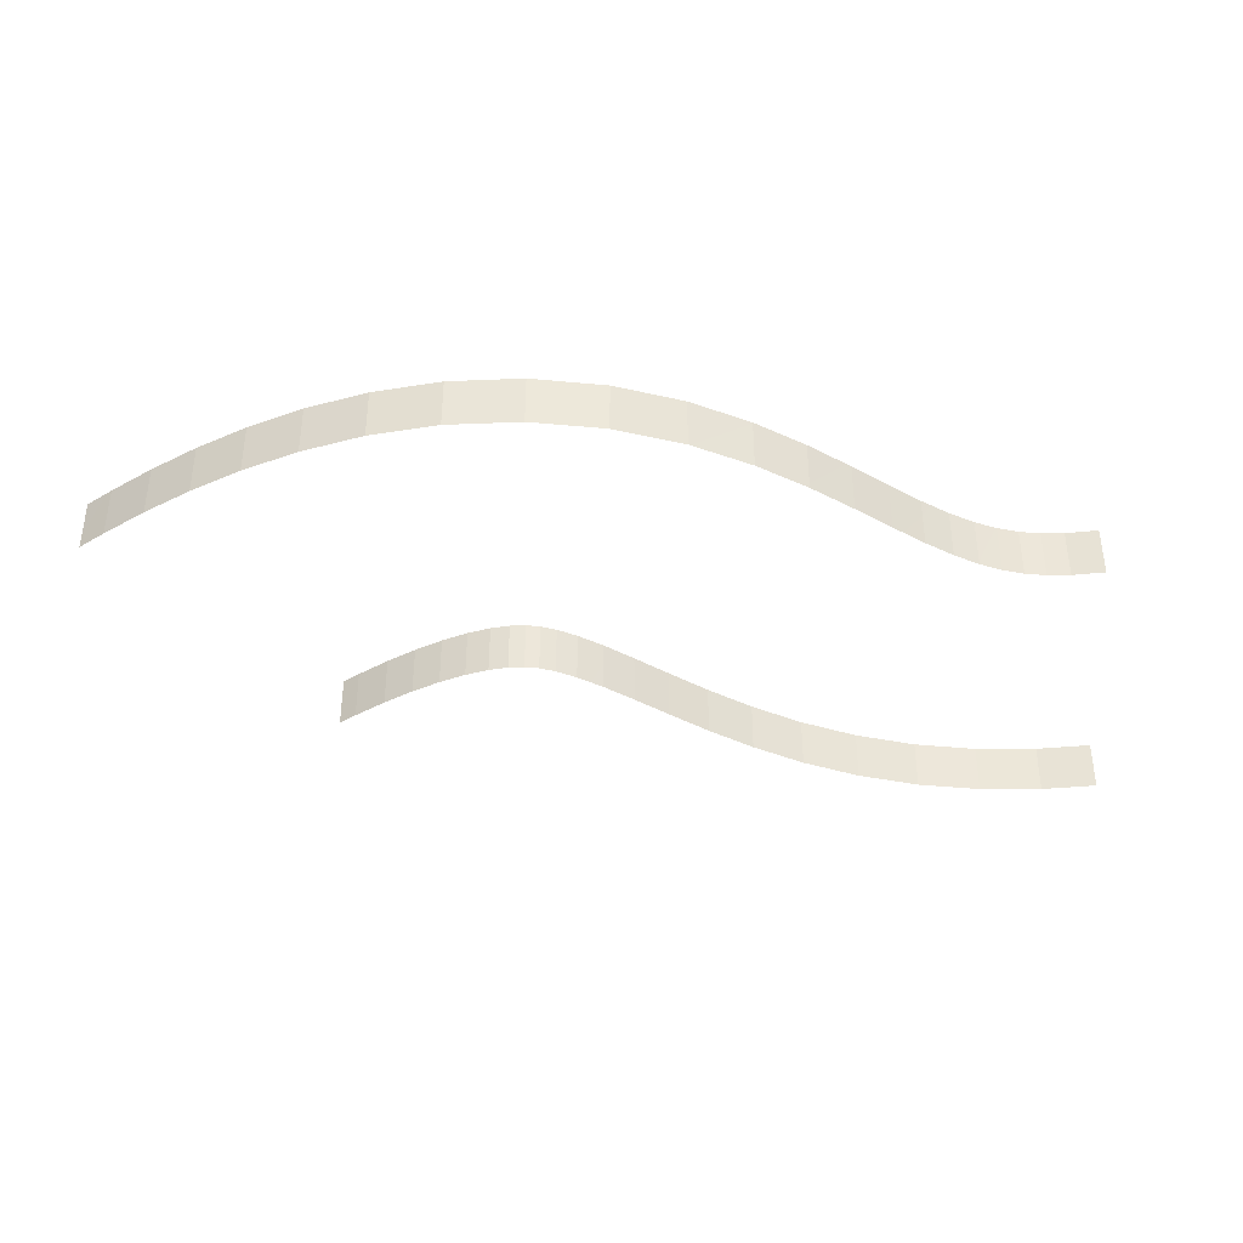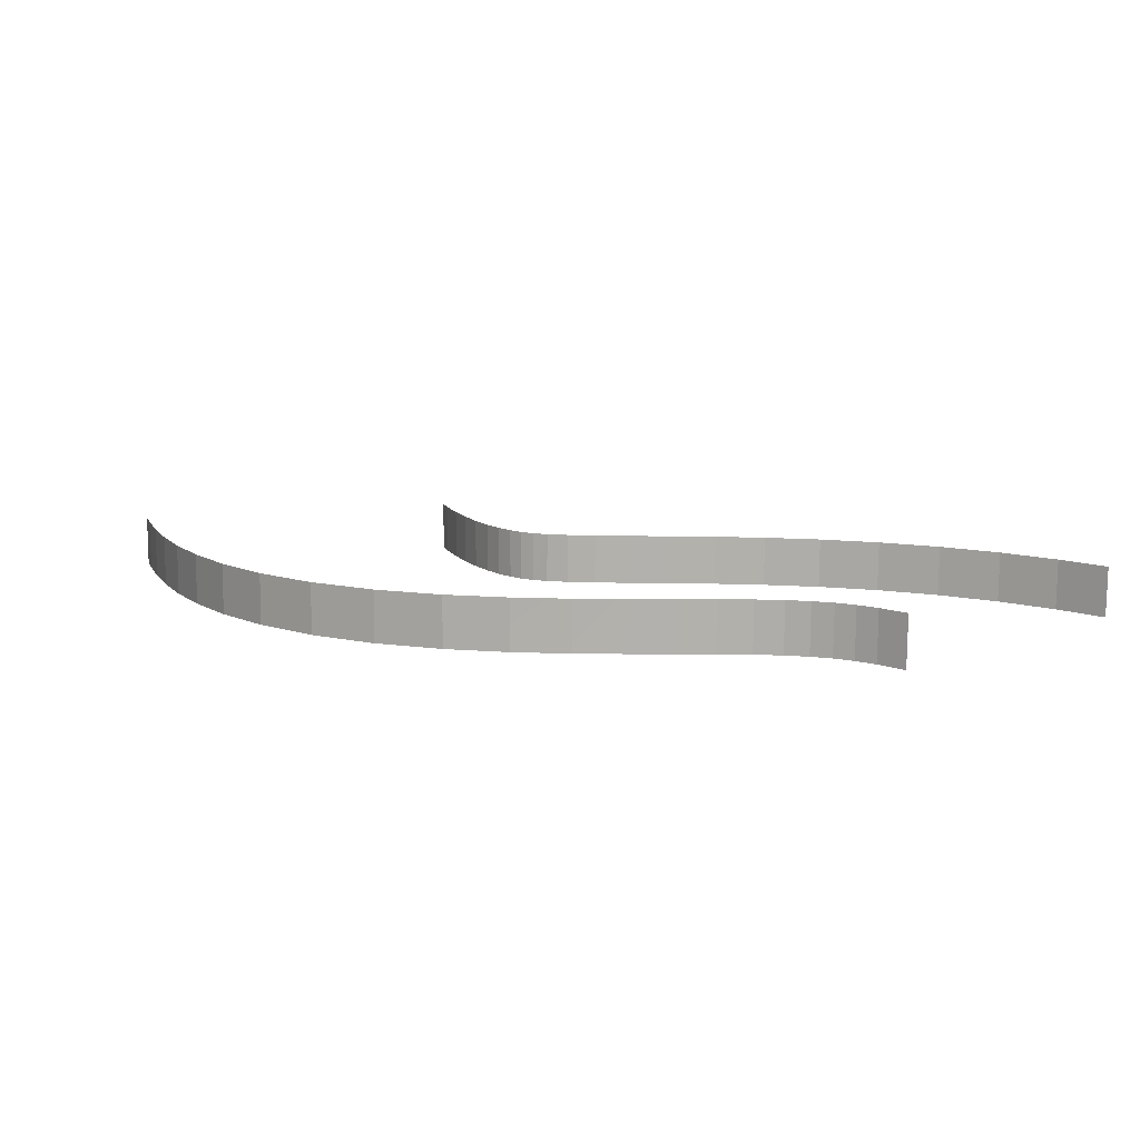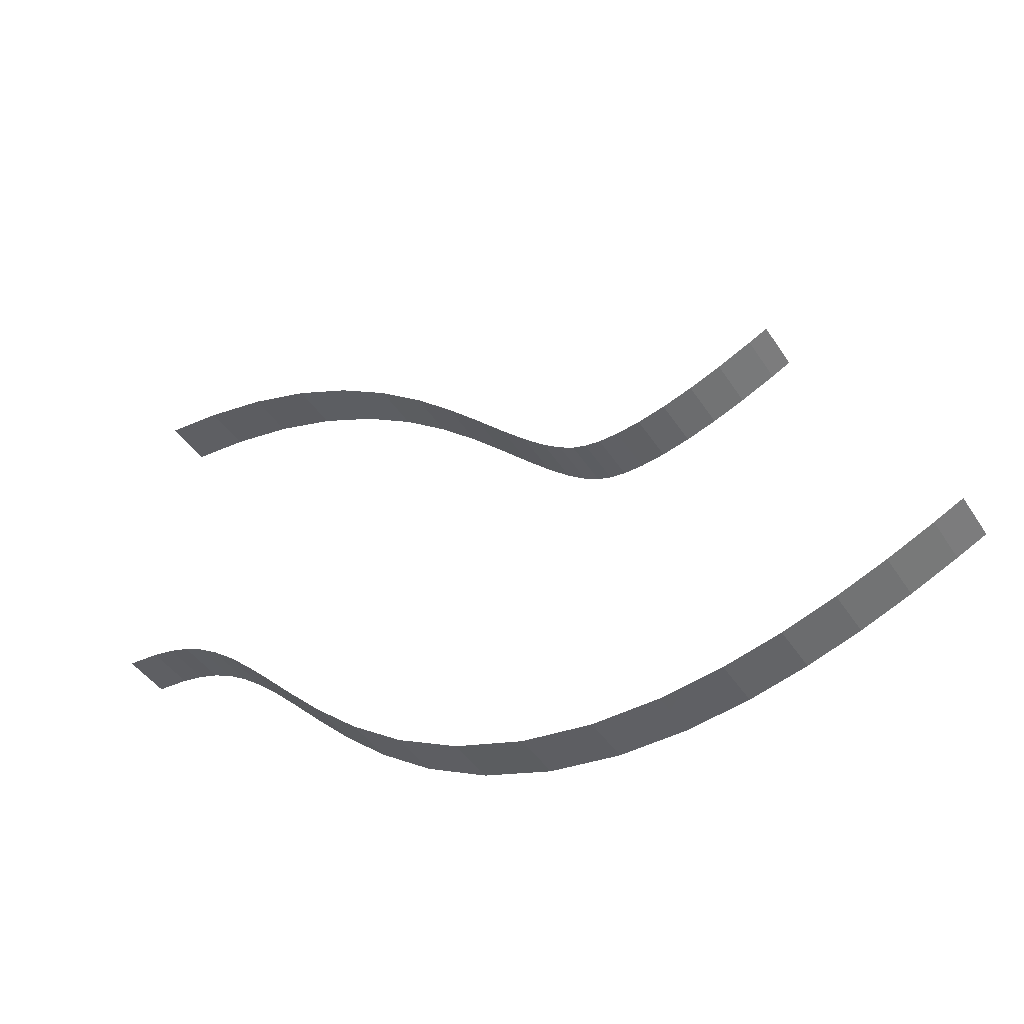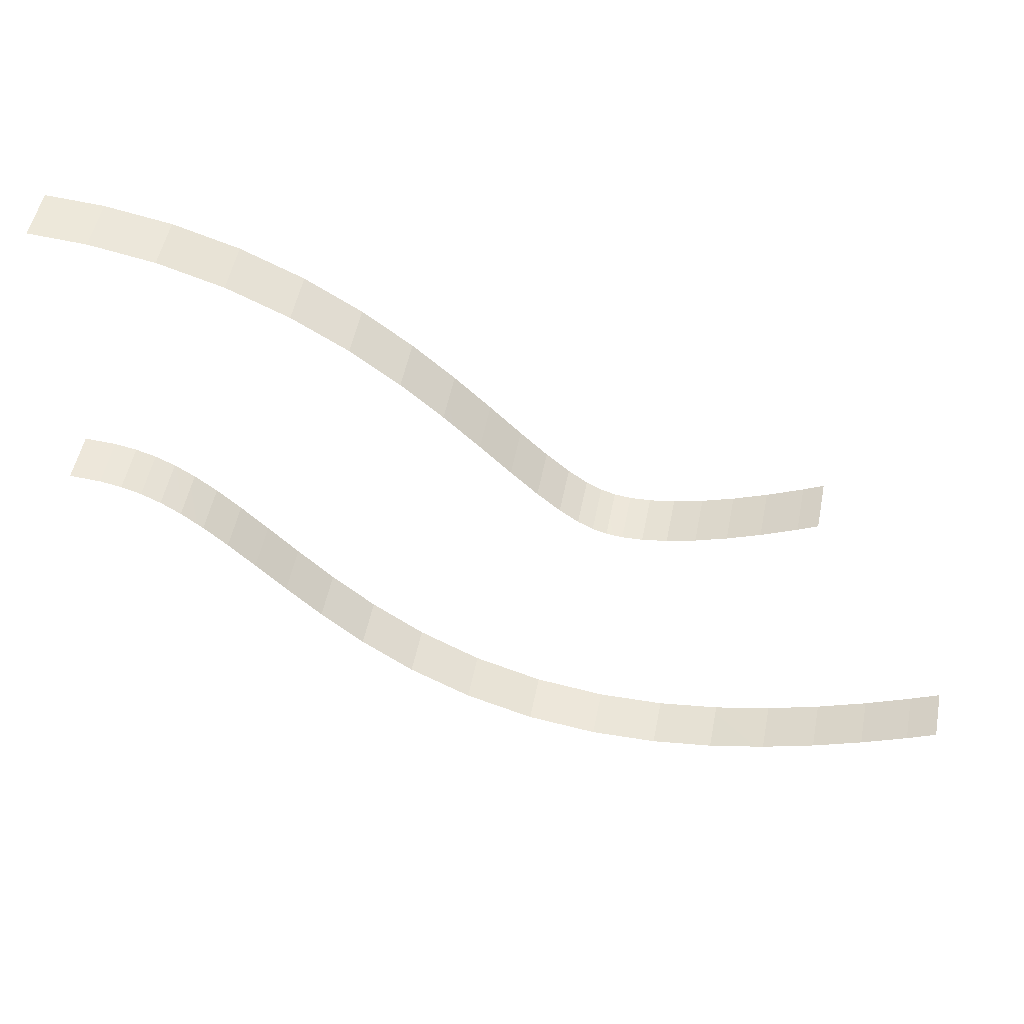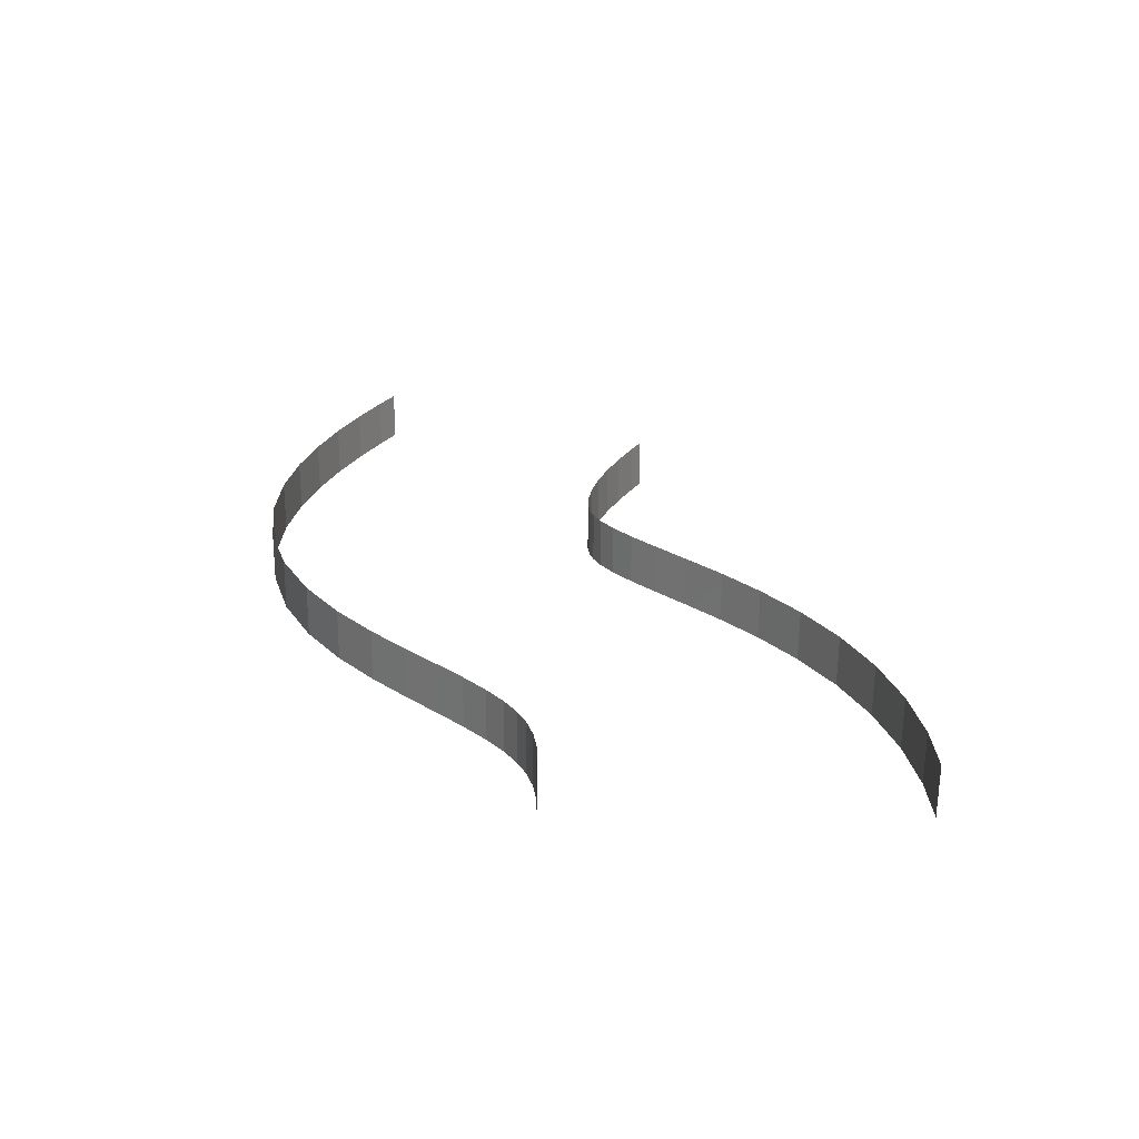
<metadata>
{"format":"obj","ext":"obj","renderer":"f3d","projection":"perspective","resolution":1024,"background":"white","views":[{"elev":-38.4,"azim":-169.5,"up":"+Y"},{"elev":11.0,"azim":-133.0,"up":"+Y"},{"elev":-43.7,"azim":30.7,"up":"+Z"},{"elev":49.8,"azim":11.0,"up":"+Z"},{"elev":24.7,"azim":-88.9,"up":"+Y"}]}
</metadata>
<code>
g Track1_boundary_7
v 97.98 0.1218 -51.06
v 96.59 0.123 -50.98
v 96.59 2.383 -50.94
v 97.98 2.381 -51.02
v 96.59 0.123 -50.98
v 97.98 0.1218 -51.06
v 96.59 2.383 -50.94
v 97.98 2.381 -51.02
v 97.3 -0.123 -36
v 99.76 -0.1218 -36.16
v 97.3 2.137 -35.96
v 99.76 2.138 -36.13
v 99.76 -0.1218 -36.16
v 97.3 -0.123 -36
v 97.3 2.137 -35.96
v 99.76 2.138 -36.13
v 98.95 0.1174 -51.23
v 97.98 0.1218 -51.06
v 97.98 2.381 -51.02
v 98.95 2.377 -51.19
v 97.98 0.1218 -51.06
v 98.95 0.1174 -51.23
v 97.98 2.381 -51.02
v 98.95 2.377 -51.19
v 99.76 -0.1218 -36.16
v 102.5 -0.1174 -36.66
v 99.76 2.138 -36.13
v 102.5 2.142 -36.63
v 102.5 -0.1174 -36.66
v 99.76 -0.1218 -36.16
v 99.76 2.138 -36.13
v 102.5 2.142 -36.63
v 99.83 0.1095 -51.5
v 98.95 0.1174 -51.23
v 98.95 2.377 -51.19
v 99.83 2.369 -51.47
v 98.95 0.1174 -51.23
v 99.83 0.1095 -51.5
v 98.95 2.377 -51.19
v 99.83 2.369 -51.47
v 102.5 -0.1174 -36.66
v 105.2 -0.1095 -37.52
v 102.5 2.142 -36.63
v 105.2 2.15 -37.48
v 105.2 -0.1095 -37.52
v 102.5 -0.1174 -36.66
v 102.5 2.142 -36.63
v 105.2 2.15 -37.48
v 100.7 0.09867 -51.91
v 99.83 0.1095 -51.5
v 99.83 2.369 -51.47
v 100.7 2.358 -51.87
v 99.83 0.1095 -51.5
v 100.7 0.09867 -51.91
v 99.83 2.369 -51.47
v 100.7 2.358 -51.87
v 105.2 -0.1095 -37.52
v 107.8 -0.09867 -38.71
v 105.2 2.15 -37.48
v 107.8 2.161 -38.68
v 107.8 -0.09867 -38.71
v 105.2 -0.1095 -37.52
v 105.2 2.15 -37.48
v 107.8 2.161 -38.68
v 101.6 0.08618 -52.46
v 100.7 0.09867 -51.91
v 100.7 2.358 -51.87
v 101.6 2.346 -52.43
v 100.7 0.09867 -51.91
v 101.6 0.08618 -52.46
v 100.7 2.358 -51.87
v 101.6 2.346 -52.43
v 107.8 -0.09867 -38.71
v 110.2 -0.08618 -40.16
v 107.8 2.161 -38.68
v 110.2 2.174 -40.13
v 110.2 -0.08618 -40.16
v 107.8 -0.09867 -38.71
v 107.8 2.161 -38.68
v 110.2 2.174 -40.13
v 102.5 0.07372 -53.22
v 101.6 0.08618 -52.46
v 101.6 2.346 -52.43
v 102.5 2.334 -53.19
v 101.6 0.08618 -52.46
v 102.5 0.07372 -53.22
v 101.6 2.346 -52.43
v 102.5 2.334 -53.19
v 110.2 -0.08618 -40.16
v 112.2 -0.07372 -41.75
v 110.2 2.174 -40.13
v 112.2 2.186 -41.72
v 112.2 -0.07372 -41.75
v 110.2 -0.08618 -40.16
v 110.2 2.174 -40.13
v 112.2 2.186 -41.72
v 103.6 0.06261 -54.19
v 102.5 0.07372 -53.22
v 102.5 2.334 -53.19
v 103.6 2.322 -54.16
v 102.5 0.07372 -53.22
v 103.6 0.06261 -54.19
v 102.5 2.334 -53.19
v 103.6 2.322 -54.16
v 112.2 -0.07372 -41.75
v 114 -0.06261 -43.33
v 112.2 2.186 -41.72
v 114 2.197 -43.3
v 114 -0.06261 -43.33
v 112.2 -0.07372 -41.75
v 112.2 2.186 -41.72
v 114 2.197 -43.3
v 104.8 0.05344 -55.38
v 103.6 0.06261 -54.19
v 103.6 2.322 -54.16
v 104.8 2.313 -55.35
v 103.6 0.06261 -54.19
v 104.8 0.05344 -55.38
v 103.6 2.322 -54.16
v 104.8 2.313 -55.35
v 114 -0.06261 -43.33
v 115.5 -0.05344 -44.84
v 114 2.197 -43.3
v 115.5 2.206 -44.81
v 115.5 -0.05344 -44.84
v 114 -0.06261 -43.33
v 114 2.197 -43.3
v 115.5 2.206 -44.81
v 106.1 0.04627 -56.76
v 104.8 0.05344 -55.38
v 104.8 2.313 -55.35
v 106.1 2.306 -56.74
v 104.8 0.05344 -55.38
v 106.1 0.04627 -56.76
v 104.8 2.313 -55.35
v 106.1 2.306 -56.74
v 115.5 -0.05344 -44.84
v 116.8 -0.04628 -46.18
v 115.5 2.206 -44.81
v 116.8 2.214 -46.16
v 116.8 -0.04628 -46.18
v 115.5 -0.05344 -44.84
v 115.5 2.206 -44.81
v 116.8 2.214 -46.16
v 107.7 0.04075 -58.31
v 106.1 0.04627 -56.76
v 106.1 2.306 -56.74
v 107.7 2.301 -58.29
v 106.1 0.04627 -56.76
v 107.7 0.04075 -58.31
v 106.1 2.306 -56.74
v 107.7 2.301 -58.29
v 116.8 -0.04628 -46.18
v 117.9 -0.04075 -47.31
v 116.8 2.214 -46.16
v 117.9 2.219 -47.29
v 117.9 -0.04075 -47.31
v 116.8 -0.04628 -46.18
v 116.8 2.214 -46.16
v 117.9 2.219 -47.29
v 109.6 0.03627 -59.96
v 107.7 0.04075 -58.31
v 107.7 2.301 -58.29
v 109.6 2.296 -59.95
v 107.7 0.04075 -58.31
v 109.6 0.03627 -59.96
v 107.7 2.301 -58.29
v 109.6 2.296 -59.95
v 117.9 -0.04075 -47.31
v 118.9 -0.03627 -48.17
v 117.9 2.219 -47.29
v 118.9 2.224 -48.15
v 118.9 -0.03627 -48.17
v 117.9 -0.04075 -47.31
v 117.9 2.219 -47.29
v 118.9 2.224 -48.15
v 111.9 0.03198 -61.58
v 109.6 0.03627 -59.96
v 109.6 2.296 -59.95
v 111.9 2.292 -61.57
v 109.6 0.03627 -59.96
v 111.9 0.03198 -61.58
v 109.6 2.296 -59.95
v 111.9 2.292 -61.57
v 118.9 -0.03627 -48.17
v 119.7 -0.03199 -48.75
v 118.9 2.224 -48.15
v 119.7 2.228 -48.74
v 119.7 -0.03199 -48.75
v 118.9 -0.03627 -48.17
v 118.9 2.224 -48.15
v 119.7 2.228 -48.74
v 114.7 0.02717 -62.97
v 111.9 0.03198 -61.58
v 111.9 2.292 -61.57
v 114.7 2.287 -62.96
v 111.9 0.03198 -61.58
v 114.7 0.02717 -62.97
v 111.9 2.292 -61.57
v 114.7 2.287 -62.96
v 119.7 -0.03199 -48.75
v 120.3 -0.02718 -49.09
v 119.7 2.228 -48.74
v 120.3 2.233 -49.08
v 120.3 -0.02718 -49.09
v 119.7 -0.03199 -48.75
v 119.7 2.228 -48.74
v 120.3 2.233 -49.08
v 117.7 0.02157 -63.92
v 114.7 0.02717 -62.97
v 114.7 2.287 -62.96
v 117.7 2.282 -63.92
v 114.7 0.02717 -62.97
v 117.7 0.02157 -63.92
v 114.7 2.287 -62.96
v 117.7 2.282 -63.92
v 120.3 -0.02718 -49.09
v 120.9 -0.02158 -49.28
v 120.3 2.233 -49.08
v 120.9 2.238 -49.27
v 120.9 -0.02158 -49.28
v 120.3 -0.02718 -49.09
v 120.3 2.233 -49.08
v 120.9 2.238 -49.27
v 120.8 0.01584 -64.34
v 117.7 0.02157 -63.92
v 117.7 2.282 -63.92
v 120.8 2.276 -64.33
v 117.7 0.02157 -63.92
v 120.8 0.01584 -64.34
v 117.7 2.282 -63.92
v 120.8 2.276 -64.33
v 120.9 -0.02158 -49.28
v 121.6 -0.01585 -49.36
v 120.9 2.238 -49.27
v 121.6 2.244 -49.36
v 121.6 -0.01585 -49.36
v 120.9 -0.02158 -49.28
v 120.9 2.238 -49.27
v 121.6 2.244 -49.36
v 123.7 0.0108 -64.28
v 120.8 0.01584 -64.34
v 120.8 2.276 -64.33
v 123.7 2.271 -64.28
v 120.8 0.01584 -64.34
v 123.7 0.0108 -64.28
v 120.8 2.276 -64.33
v 123.7 2.271 -64.28
v 121.6 -0.01585 -49.36
v 122.5 -0.01081 -49.34
v 121.6 2.244 -49.36
v 122.5 2.249 -49.33
v 122.5 -0.01081 -49.34
v 121.6 -0.01585 -49.36
v 121.6 2.244 -49.36
v 122.5 2.249 -49.33
v 126.4 0.006788 -63.89
v 123.7 0.0108 -64.28
v 123.7 2.271 -64.28
v 126.4 2.267 -63.89
v 123.7 0.0108 -64.28
v 126.4 0.006788 -63.89
v 123.7 2.271 -64.28
v 126.4 2.267 -63.89
v 122.5 -0.01081 -49.34
v 123.5 -0.006793 -49.18
v 122.5 2.249 -49.33
v 123.5 2.253 -49.17
v 123.5 -0.006793 -49.18
v 122.5 -0.01081 -49.34
v 122.5 2.249 -49.33
v 123.5 2.253 -49.17
v 128.9 0.003849 -63.28
v 126.4 0.006788 -63.89
v 126.4 2.267 -63.89
v 128.9 2.264 -63.28
v 126.4 0.006788 -63.89
v 128.9 0.003849 -63.28
v 126.4 2.267 -63.89
v 128.9 2.264 -63.28
v 123.5 -0.006793 -49.18
v 124.8 -0.003852 -48.87
v 123.5 2.253 -49.17
v 124.8 2.256 -48.87
v 124.8 -0.003852 -48.87
v 123.5 -0.006793 -49.18
v 123.5 2.253 -49.17
v 124.8 2.256 -48.87
v 131.2 0.00186 -62.52
v 128.9 0.003849 -63.28
v 128.9 2.264 -63.28
v 131.2 2.262 -62.52
v 128.9 0.003849 -63.28
v 131.2 0.00186 -62.52
v 128.9 2.264 -63.28
v 131.2 2.262 -62.52
v 124.8 -0.003852 -48.87
v 126.1 -0.001862 -48.44
v 124.8 2.256 -48.87
v 126.1 2.258 -48.43
v 126.1 -0.001862 -48.44
v 124.8 -0.003852 -48.87
v 124.8 2.256 -48.87
v 126.1 2.258 -48.43
v 133.4 0.0006487 -61.66
v 131.2 0.00186 -62.52
v 131.2 2.262 -62.52
v 133.4 2.261 -61.66
v 131.2 0.00186 -62.52
v 133.4 0.0006487 -61.66
v 131.2 2.262 -62.52
v 133.4 2.261 -61.66
v 126.1 -0.001862 -48.44
v 127.5 -0.0006504 -47.88
v 126.1 2.258 -48.43
v 127.5 2.259 -47.88
v 127.5 -0.0006504 -47.88
v 126.1 -0.001862 -48.44
v 126.1 2.258 -48.43
v 127.5 2.259 -47.88
v 135.4 7.735e-05 -60.75
v 133.4 0.0006487 -61.66
v 133.4 2.261 -61.66
v 135.4 2.26 -60.75
v 133.4 0.0006487 -61.66
v 135.4 7.735e-05 -60.75
v 133.4 2.261 -61.66
v 135.4 2.26 -60.75
v 127.5 -0.0006504 -47.88
v 128.9 -7.8e-05 -47.19
v 127.5 2.259 -47.88
v 128.9 2.26 -47.19
v 128.9 -7.8e-05 -47.19
v 127.5 -0.0006504 -47.88
v 127.5 2.259 -47.88
v 128.9 2.26 -47.19
v 136.6 -9.143e-06 -60.13
v 135.4 7.735e-05 -60.75
v 135.4 2.26 -60.75
v 136.6 2.26 -60.13
v 135.4 7.735e-05 -60.75
v 136.6 -9.143e-06 -60.13
v 135.4 2.26 -60.75
v 136.6 2.26 -60.13
v 128.9 -7.8e-05 -47.19
v 129.8 9.143e-06 -46.78
v 128.9 2.26 -47.19
v 129.8 2.26 -46.78
v 129.8 9.143e-06 -46.78
v 128.9 -7.8e-05 -47.19
v 128.9 2.26 -47.19
v 129.8 2.26 -46.78
g Wall Texture
f 2 1 3
f 3 1 4
f 6 5 7
f 6 7 8
f 10 9 11
f 10 11 12
f 14 13 15
f 15 13 16
f 18 17 19
f 19 17 20
f 22 21 23
f 22 23 24
f 26 25 27
f 26 27 28
f 30 29 31
f 31 29 32
f 34 33 35
f 35 33 36
f 38 37 39
f 38 39 40
f 42 41 43
f 42 43 44
f 46 45 47
f 47 45 48
f 50 49 51
f 51 49 52
f 54 53 55
f 54 55 56
f 58 57 59
f 58 59 60
f 62 61 63
f 63 61 64
f 66 65 67
f 67 65 68
f 70 69 71
f 70 71 72
f 74 73 75
f 74 75 76
f 78 77 79
f 79 77 80
f 82 81 83
f 83 81 84
f 86 85 87
f 86 87 88
f 90 89 91
f 90 91 92
f 94 93 95
f 95 93 96
f 98 97 99
f 99 97 100
f 102 101 103
f 102 103 104
f 106 105 107
f 106 107 108
f 110 109 111
f 111 109 112
f 114 113 115
f 115 113 116
f 118 117 119
f 118 119 120
f 122 121 123
f 122 123 124
f 126 125 127
f 127 125 128
f 130 129 131
f 131 129 132
f 134 133 135
f 134 135 136
f 138 137 139
f 138 139 140
f 142 141 143
f 143 141 144
f 146 145 147
f 147 145 148
f 150 149 151
f 150 151 152
f 154 153 155
f 154 155 156
f 158 157 159
f 159 157 160
f 162 161 163
f 163 161 164
f 166 165 167
f 166 167 168
f 170 169 171
f 170 171 172
f 174 173 175
f 175 173 176
f 178 177 179
f 179 177 180
f 182 181 183
f 182 183 184
f 186 185 187
f 186 187 188
f 190 189 191
f 191 189 192
f 194 193 195
f 195 193 196
f 198 197 199
f 198 199 200
f 202 201 203
f 202 203 204
f 206 205 207
f 207 205 208
f 210 209 211
f 211 209 212
f 214 213 215
f 214 215 216
f 218 217 219
f 218 219 220
f 222 221 223
f 223 221 224
f 226 225 227
f 227 225 228
f 230 229 231
f 230 231 232
f 234 233 235
f 234 235 236
f 238 237 239
f 239 237 240
f 242 241 243
f 243 241 244
f 246 245 247
f 246 247 248
f 250 249 251
f 250 251 252
f 254 253 255
f 255 253 256
f 258 257 259
f 259 257 260
f 262 261 263
f 262 263 264
f 266 265 267
f 266 267 268
f 270 269 271
f 271 269 272
f 274 273 275
f 275 273 276
f 278 277 279
f 278 279 280
f 282 281 283
f 282 283 284
f 286 285 287
f 287 285 288
f 290 289 291
f 291 289 292
f 294 293 295
f 294 295 296
f 298 297 299
f 298 299 300
f 302 301 303
f 303 301 304
f 306 305 307
f 307 305 308
f 310 309 311
f 310 311 312
f 314 313 315
f 314 315 316
f 318 317 319
f 319 317 320
f 322 321 323
f 323 321 324
f 326 325 327
f 326 327 328
f 330 329 331
f 330 331 332
f 334 333 335
f 335 333 336
f 338 337 339
f 339 337 340
f 342 341 343
f 342 343 344
f 346 345 347
f 346 347 348
f 350 349 351
f 351 349 352

</code>
